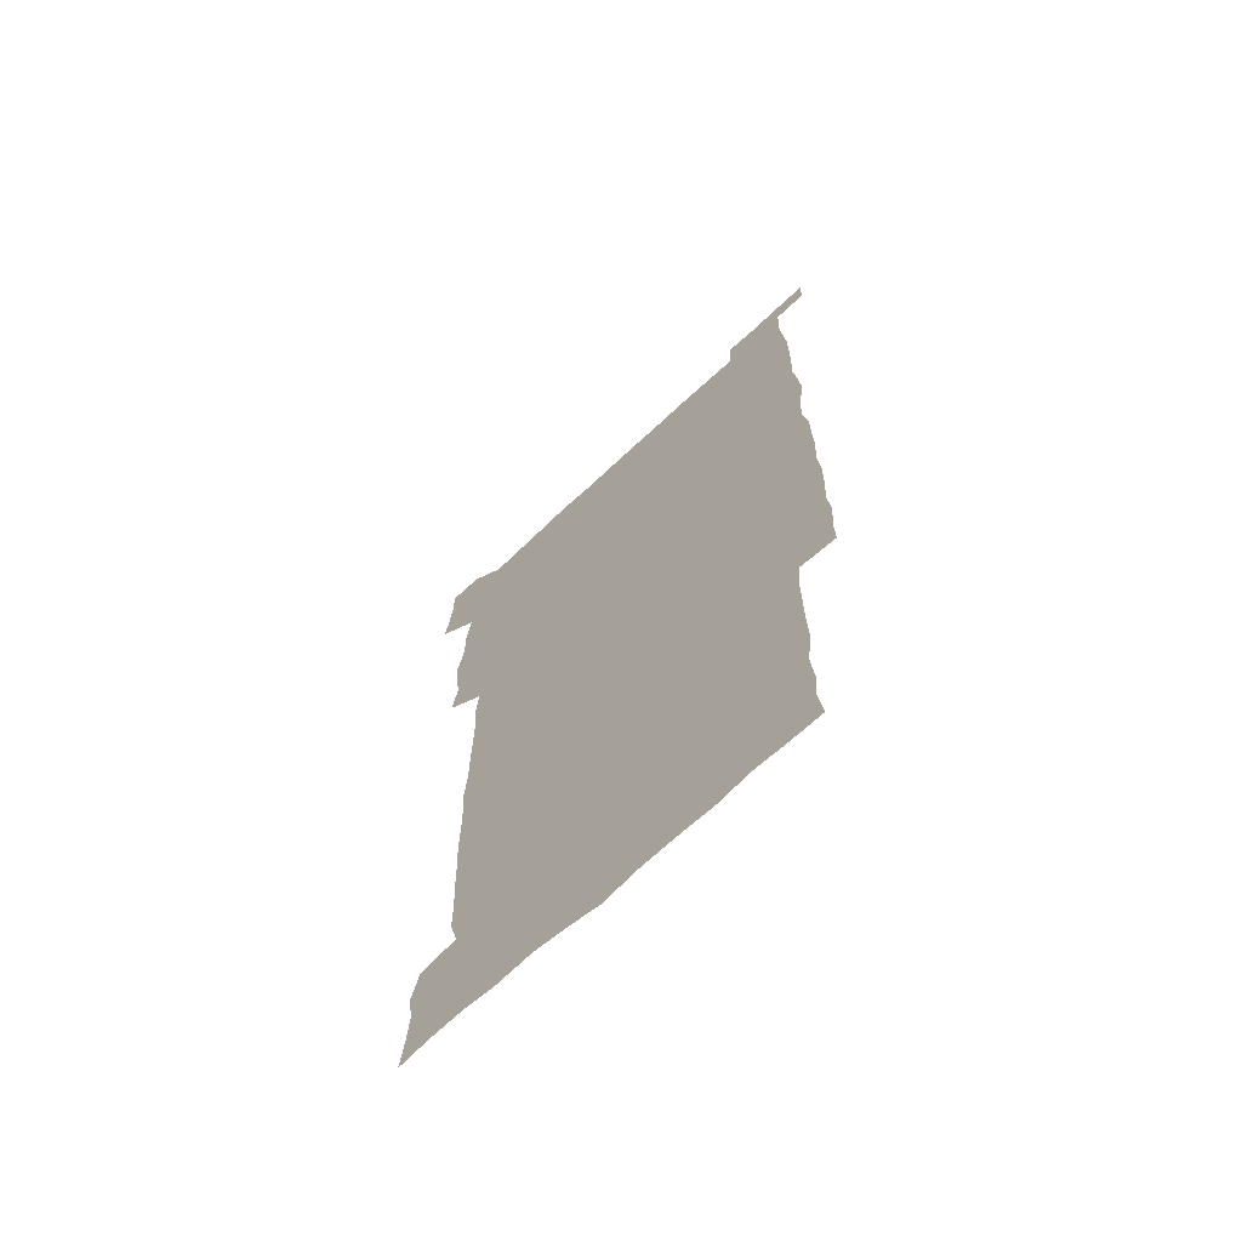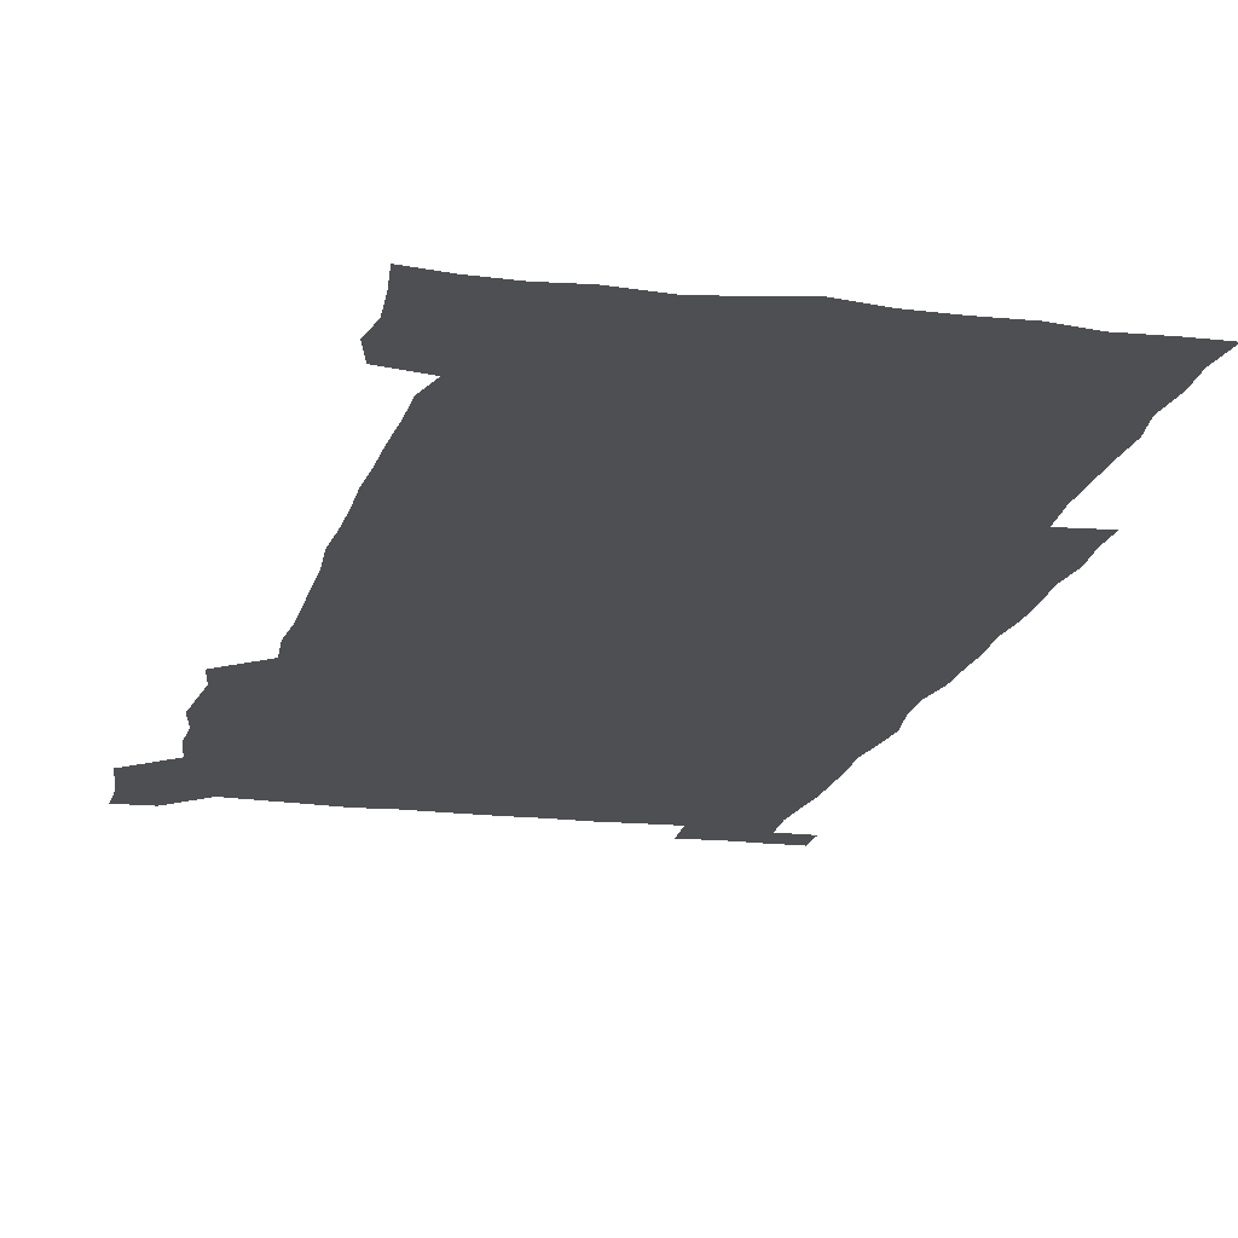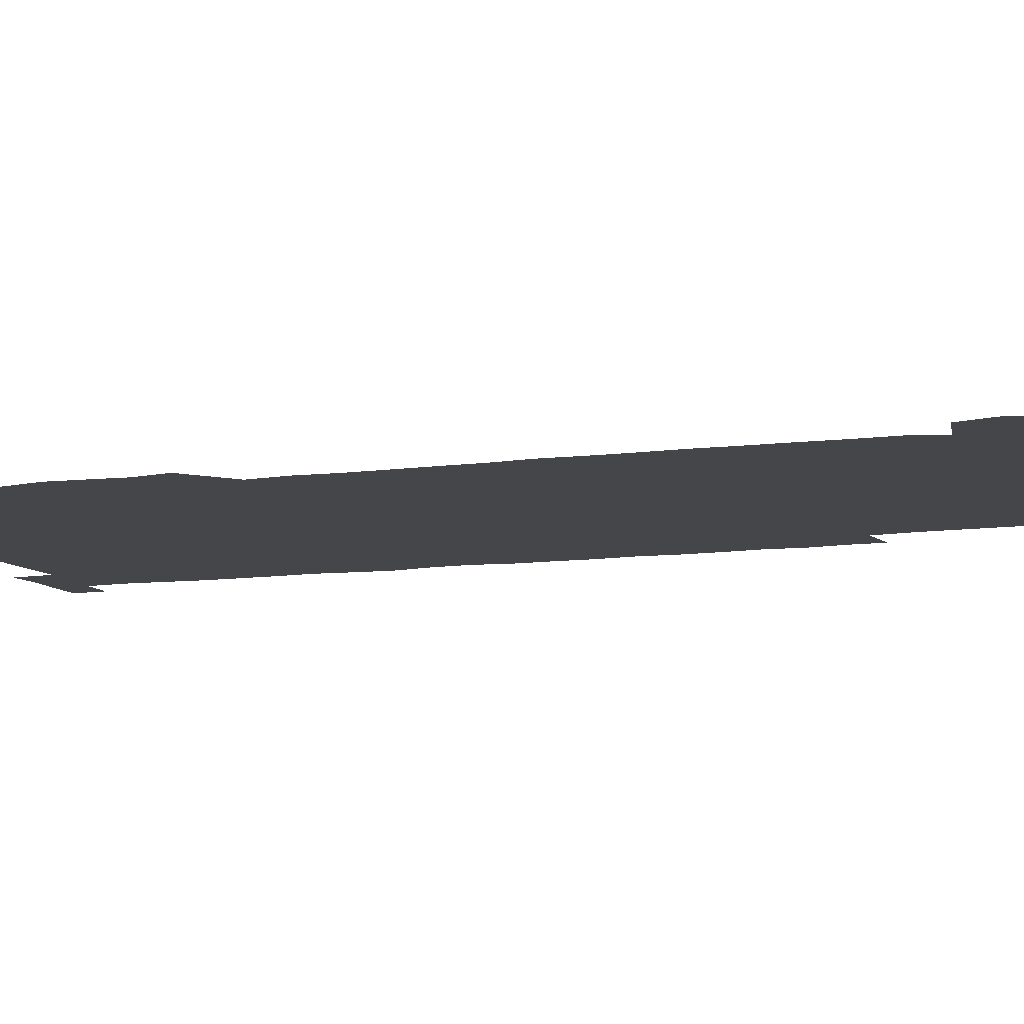
<metadata>
{"format":"obj","ext":"obj","renderer":"f3d","projection":"perspective","resolution":1024,"background":"white","views":[{"elev":-68.0,"azim":43.3,"up":"+Y"},{"elev":-17.9,"azim":-13.3,"up":"+Z"},{"elev":-9.6,"azim":-69.5,"up":"+Z"}]}
</metadata>
<code>
v 447.1 558.7 0
v 448.8 572 0
v 450.2 585.9 0
v 450 600.1 0
v 463 164.3 0
v 464.7 178.2 0
v 465.7 192.9 0
v 463.6 205.4 0
v 467.2 219 0
v 461.3 451.2 0
v 463.9 465.6 0
v 462.5 480.1 0
v 461.2 494.5 0
v 464.3 510.1 0
v 463.8 525.6 0
v 466.2 541.6 0
v 465.6 556.7 0
v 466.3 570.8 0
v 466.1 585 0
v 465.1 599.5 0
v 477.2 166.3 0
v 480.9 181.2 0
v 483.9 195.9 0
v 481 207.8 0
v 484.2 222.4 0
v 480.7 235.2 0
v 480.5 251 0
v 479.7 266.5 0
v 479.4 282.3 0
v 478.6 297.6 0
v 478.9 312.9 0
v 478.6 328 0
v 477.7 342.6 0
v 478.9 357.7 0
v 478.8 373 0
v 479 388.6 0
v 479.1 404.4 0
v 477.9 420 0
v 479.2 436 0
v 478.7 451.1 0
v 480.6 466 0
v 478.7 480.8 0
v 481 495.9 0
v 481.3 510.7 0
v 480 525.6 0
v 482.6 540.6 0
v 481.5 555.8 0
v 481.1 570.4 0
v 481.2 584.3 0
v 492.1 166.8 0
v 495.6 181.9 0
v 495.8 195.2 0
v 496.6 209.4 0
v 498.4 225.3 0
v 495.7 238.5 0
v 497.8 255.2 0
v 497 270 0
v 497.5 285.6 0
v 497.5 300.6 0
v 496.6 315.3 0
v 496.3 330.2 0
v 496.4 345.3 0
v 495.9 360.1 0
v 496.8 375.6 0
v 496.9 390.7 0
v 496.2 405.6 0
v 496.4 420.9 0
v 496.2 436.1 0
v 495.6 451.1 0
v 496.6 466.2 0
v 497.1 481.2 0
v 496.5 496 0
v 497.5 510.8 0
v 497.1 525.7 0
v 497.5 540.3 0
v 498.3 554.5 0
v 496.6 570.1 0
v 495.3 585.3 0
v 506 165 0
v 509.6 181.1 0
v 509.6 194.9 0
v 514.4 214 0
v 514 227.8 0
v 513.2 242 0
v 512.5 256.3 0
v 512.5 271.4 0
v 513.5 287.2 0
v 512 301.2 0
v 511.8 316.1 0
v 512.2 331.4 0
v 510.8 345.8 0
v 511.5 360.9 0
v 513.1 377 0
v 512.5 391.4 0
v 512.1 406.2 0
v 511.5 421 0
v 512.2 436.3 0
v 512.5 451.4 0
v 512.3 466.3 0
v 512.7 481.2 0
v 512.3 496 0
v 512 510.8 0
v 512.2 525.6 0
v 512.2 540.2 0
v 512.5 554.7 0
v 511.8 569.5 0
v 509.8 586.3 0
v 523.3 166.4 0
v 525 181.4 0
v 527.2 198.7 0
v 528.4 214.6 0
v 527.6 227.5 0
v 529.1 243.9 0
v 527.3 257 0
v 527.6 272.2 0
v 527.5 287.1 0
v 527.2 301.8 0
v 526.2 316.2 0
v 527.7 332.5 0
v 527.7 347.2 0
v 526.7 361.6 0
v 526.9 376.5 0
v 527.4 391.7 0
v 527.1 406.3 0
v 527.3 421.2 0
v 526.1 436.1 0
v 527.2 451.5 0
v 527.3 466.3 0
v 527.3 481.1 0
v 527.4 495.9 0
v 527.1 510.7 0
v 526.9 525.4 0
v 527.8 539.8 0
v 527.1 554.8 0
v 526.3 570.2 0
v 524.1 587.6 0
v 538.1 163.9 0
v 541.1 183.4 0
v 541.7 198.4 0
v 541.9 213 0
v 542.6 229.1 0
v 542.6 243.4 0
v 541.9 257.1 0
v 542.3 272 0
v 542.4 287.4 0
v 542 302.2 0
v 541.7 317 0
v 541.8 332 0
v 542 347.3 0
v 541.8 362 0
v 541.7 376.7 0
v 541.6 391.4 0
v 540.9 405.6 0
v 542.5 421.8 0
v 541.6 436.4 0
v 542 451.5 0
v 541.9 466.3 0
v 541 481.2 0
v 542 496.1 0
v 541.7 510.8 0
v 542.5 525.3 0
v 541.8 540.7 0
v 541.7 555.1 0
v 541.2 570.2 0
v 540.1 586.2 0
v 553.2 160.4 0
v 555.4 181.5 0
v 555.9 196.9 0
v 556.4 213.1 0
v 556.8 228.8 0
v 556.6 242.9 0
v 557.1 257.9 0
v 556.5 271.2 0
v 557 288.6 0
v 556.5 302.3 0
v 556.3 317 0
v 556.3 332 0
v 556.4 346.9 0
v 556.3 361.9 0
v 556.3 376.7 0
v 556.3 391.3 0
v 556.5 406.7 0
v 556.7 421.6 0
v 556.5 436.5 0
v 556.7 451.6 0
v 556.8 466.3 0
v 556.3 481.2 0
v 556.9 496 0
v 556.5 510.8 0
v 556.6 525.4 0
v 556.6 540.3 0
v 556.5 555.2 0
v 556.3 570 0
v 555.1 586.7 0
v 569.4 163 0
v 570.7 182.5 0
v 571 198.6 0
v 571.2 214.7 0
v 571.1 228.2 0
v 571.1 244.1 0
v 571 257.7 0
v 570.8 271.3 0
v 571 288.5 0
v 571.3 302.7 0
v 571.1 317.2 0
v 571.1 332.5 0
v 571 347.1 0
v 570.8 362.1 0
v 570.5 376 0
v 571.4 392.3 0
v 571.3 406.8 0
v 571.3 421.4 0
v 571.2 436.3 0
v 571.2 451.1 0
v 571.3 466.5 0
v 571.3 481.2 0
v 571.3 496 0
v 571.2 510.7 0
v 571.1 525.7 0
v 571.4 539.9 0
v 571.1 555.8 0
v 571.1 570.4 0
v 570.3 586.9 0
v 585.6 163.3 0
v 585.5 182.4 0
v 586 196.7 0
v 585.7 213.1 0
v 585.5 228.7 0
v 585.8 242.8 0
v 585.3 257.7 0
v 585.5 271.5 0
v 586.2 286.3 0
v 585.8 302.8 0
v 585.7 317.1 0
v 585.6 332.4 0
v 585.6 347.3 0
v 585.4 362.5 0
v 585.7 377.5 0
v 585.7 392.1 0
v 585.6 407.2 0
v 585.9 421.5 0
v 585.9 436.4 0
v 585.8 451.2 0
v 585.8 466.2 0
v 586 481.1 0
v 585.9 496 0
v 585.9 510.8 0
v 585.9 525.5 0
v 586 540.6 0
v 586.3 555 0
v 586.2 570.3 0
v 585.8 586.3 0
v 601.5 162.5 0
v 600.7 180.2 0
v 600.8 196.3 0
v 600 214.1 0
v 600.3 227.9 0
v 600.3 242.5 0
v 600.2 257.3 0
v 599.9 273.2 0
v 600.9 286.3 0
v 600.2 302.9 0
v 600.2 317.3 0
v 600.4 331.6 0
v 600 348 0
v 599.9 362.8 0
v 600 377.4 0
v 600.1 392.1 0
v 600.5 406.8 0
v 600.3 421.8 0
v 600.3 436.4 0
v 600.4 451.1 0
v 600.7 465.6 0
v 600.7 481 0
v 600.6 496 0
v 600.5 510.7 0
v 600.7 525.6 0
v 600.7 540.3 0
v 601.1 555.4 0
v 601.1 570.2 0
v 601.1 586.8 0
v 616.7 165 0
v 614.7 184 0
v 615.9 196.2 0
v 614.8 212.6 0
v 614.8 227.3 0
v 615.3 241.6 0
v 615.3 256.5 0
v 615 272.2 0
v 615.2 286.9 0
v 614.2 303.5 0
v 614.8 317.4 0
v 614.5 332.6 0
v 614.8 347.2 0
v 614.5 362.4 0
v 614.6 377.1 0
v 614.7 391.9 0
v 614.7 406.8 0
v 615 421.5 0
v 614.8 436.3 0
v 615.3 451.1 0
v 614.8 467.2 0
v 615.6 481.5 0
v 615.2 496.1 0
v 615.3 510.8 0
v 615.4 525.6 0
v 614.8 539.8 0
v 615.9 555.6 0
v 615.8 569.7 0
v 616.3 585.9 0
v 632.5 163.9 0
v 629.9 181.5 0
v 630.5 195.2 0
v 629.6 211.2 0
v 629.4 226.4 0
v 630.1 240.7 0
v 630.1 256 0
v 629.8 271.9 0
v 629.8 287.4 0
v 628.4 303.1 0
v 629.5 317 0
v 629.4 331.9 0
v 629.1 347.1 0
v 629.4 361.7 0
v 628.8 376.9 0
v 629.3 391.5 0
v 629.8 406.3 0
v 630.3 421.1 0
v 629.9 436.3 0
v 629.8 451.4 0
v 628.8 466.6 0
v 630.6 481.2 0
v 630.3 496 0
v 631.4 511.1 0
v 630.7 525.9 0
v 630.2 540.6 0
v 630.7 555.5 0
v 630.6 570 0
v 631.3 585.1 0
v 632.3 602 0
v 646.6 163.7 0
v 644.7 179.3 0
v 645.6 192.8 0
v 644.3 209.1 0
v 646.5 222.7 0
v 646 238 0
v 645.9 253.5 0
v 646 269.8 0
v 647.3 285.9 0
v 645.1 301.5 0
v 644.9 316.3 0
v 643.7 331.4 0
v 644.9 345.9 0
v 644.2 361.1 0
v 645.2 375.6 0
v 645.4 390.6 0
v 646.2 405.4 0
v 645.4 420.7 0
v 645.8 435.6 0
v 645.4 451.1 0
v 645.4 466.4 0
v 644.3 481.2 0
v 645.1 495.6 0
v 646.8 511.1 0
v 645.8 526.1 0
v 644.7 540.6 0
v 646.4 555.8 0
v 645 570.2 0
v 645.5 585 0
v 646.7 600.7 0
v 664.4 284 0
v 664.1 298.1 0
v 665.4 312.2 0
v 663.9 327.7 0
v 664.8 342.6 0
v 665.1 357.9 0
v 663.8 373.5 0
v 664.7 388.6 0
v 664.3 403.6 0
v 664.4 418.5 0
v 661.9 434.9 0
v 662.7 450.1 0
v 665 465.1 0
v 663.9 480.4 0
v 662 495.8 0
v 662.9 511.1 0
v 662.9 526.2 0
v 662.8 541.4 0
v 661.5 556.4 0
v 660.4 571.2 0
v 661.3 587 0
v 661.6 601.1 0
v 676.1 587 0
v 676.2 601.1 0
f 16 17 1
f 1 17 2
f 17 18 2
f 2 18 3
f 18 19 3
f 3 19 4
f 19 20 4
f 5 21 6
f 21 22 6
f 6 22 7
f 22 23 7
f 7 23 8
f 23 24 8
f 8 24 9
f 24 25 9
f 39 40 10
f 10 40 11
f 40 41 11
f 11 41 12
f 41 42 12
f 12 42 13
f 42 43 13
f 13 43 14
f 43 44 14
f 14 44 15
f 44 45 15
f 15 45 16
f 45 46 16
f 16 46 17
f 46 47 17
f 17 47 18
f 47 48 18
f 18 48 19
f 48 49 19
f 19 49 20
f 21 50 22
f 50 51 22
f 22 51 23
f 51 52 23
f 23 52 24
f 52 53 24
f 24 53 25
f 53 54 25
f 25 54 26
f 54 55 26
f 26 55 27
f 55 56 27
f 27 56 28
f 56 57 28
f 28 57 29
f 57 58 29
f 29 58 30
f 58 59 30
f 30 59 31
f 59 60 31
f 31 60 32
f 60 61 32
f 32 61 33
f 61 62 33
f 33 62 34
f 62 63 34
f 34 63 35
f 63 64 35
f 35 64 36
f 64 65 36
f 36 65 37
f 65 66 37
f 37 66 38
f 66 67 38
f 38 67 39
f 67 68 39
f 39 68 40
f 68 69 40
f 40 69 41
f 69 70 41
f 41 70 42
f 70 71 42
f 42 71 43
f 71 72 43
f 43 72 44
f 72 73 44
f 44 73 45
f 73 74 45
f 45 74 46
f 74 75 46
f 46 75 47
f 75 76 47
f 47 76 48
f 76 77 48
f 48 77 49
f 77 78 49
f 50 79 51
f 79 80 51
f 51 80 52
f 80 81 52
f 52 81 53
f 81 82 53
f 53 82 54
f 82 83 54
f 54 83 55
f 83 84 55
f 55 84 56
f 84 85 56
f 56 85 57
f 85 86 57
f 57 86 58
f 86 87 58
f 58 87 59
f 87 88 59
f 59 88 60
f 88 89 60
f 60 89 61
f 89 90 61
f 61 90 62
f 90 91 62
f 62 91 63
f 91 92 63
f 63 92 64
f 92 93 64
f 64 93 65
f 93 94 65
f 65 94 66
f 94 95 66
f 66 95 67
f 95 96 67
f 67 96 68
f 96 97 68
f 68 97 69
f 97 98 69
f 69 98 70
f 98 99 70
f 70 99 71
f 99 100 71
f 71 100 72
f 100 101 72
f 72 101 73
f 101 102 73
f 73 102 74
f 102 103 74
f 74 103 75
f 103 104 75
f 75 104 76
f 104 105 76
f 76 105 77
f 105 106 77
f 77 106 78
f 106 107 78
f 79 108 80
f 108 109 80
f 80 109 81
f 109 110 81
f 81 110 82
f 110 111 82
f 82 111 83
f 111 112 83
f 83 112 84
f 112 113 84
f 84 113 85
f 113 114 85
f 85 114 86
f 114 115 86
f 86 115 87
f 115 116 87
f 87 116 88
f 116 117 88
f 88 117 89
f 117 118 89
f 89 118 90
f 118 119 90
f 90 119 91
f 119 120 91
f 91 120 92
f 120 121 92
f 92 121 93
f 121 122 93
f 93 122 94
f 122 123 94
f 94 123 95
f 123 124 95
f 95 124 96
f 124 125 96
f 96 125 97
f 125 126 97
f 97 126 98
f 126 127 98
f 98 127 99
f 127 128 99
f 99 128 100
f 128 129 100
f 100 129 101
f 129 130 101
f 101 130 102
f 130 131 102
f 102 131 103
f 131 132 103
f 103 132 104
f 132 133 104
f 104 133 105
f 133 134 105
f 105 134 106
f 134 135 106
f 106 135 107
f 135 136 107
f 108 137 109
f 137 138 109
f 109 138 110
f 138 139 110
f 110 139 111
f 139 140 111
f 111 140 112
f 140 141 112
f 112 141 113
f 141 142 113
f 113 142 114
f 142 143 114
f 114 143 115
f 143 144 115
f 115 144 116
f 144 145 116
f 116 145 117
f 145 146 117
f 117 146 118
f 146 147 118
f 118 147 119
f 147 148 119
f 119 148 120
f 148 149 120
f 120 149 121
f 149 150 121
f 121 150 122
f 150 151 122
f 122 151 123
f 151 152 123
f 123 152 124
f 152 153 124
f 124 153 125
f 153 154 125
f 125 154 126
f 154 155 126
f 126 155 127
f 155 156 127
f 127 156 128
f 156 157 128
f 128 157 129
f 157 158 129
f 129 158 130
f 158 159 130
f 130 159 131
f 159 160 131
f 131 160 132
f 160 161 132
f 132 161 133
f 161 162 133
f 133 162 134
f 162 163 134
f 134 163 135
f 163 164 135
f 135 164 136
f 164 165 136
f 137 166 138
f 166 167 138
f 138 167 139
f 167 168 139
f 139 168 140
f 168 169 140
f 140 169 141
f 169 170 141
f 141 170 142
f 170 171 142
f 142 171 143
f 171 172 143
f 143 172 144
f 172 173 144
f 144 173 145
f 173 174 145
f 145 174 146
f 174 175 146
f 146 175 147
f 175 176 147
f 147 176 148
f 176 177 148
f 148 177 149
f 177 178 149
f 149 178 150
f 178 179 150
f 150 179 151
f 179 180 151
f 151 180 152
f 180 181 152
f 152 181 153
f 181 182 153
f 153 182 154
f 182 183 154
f 154 183 155
f 183 184 155
f 155 184 156
f 184 185 156
f 156 185 157
f 185 186 157
f 157 186 158
f 186 187 158
f 158 187 159
f 187 188 159
f 159 188 160
f 188 189 160
f 160 189 161
f 189 190 161
f 161 190 162
f 190 191 162
f 162 191 163
f 191 192 163
f 163 192 164
f 192 193 164
f 164 193 165
f 193 194 165
f 166 195 167
f 195 196 167
f 167 196 168
f 196 197 168
f 168 197 169
f 197 198 169
f 169 198 170
f 198 199 170
f 170 199 171
f 199 200 171
f 171 200 172
f 200 201 172
f 172 201 173
f 201 202 173
f 173 202 174
f 202 203 174
f 174 203 175
f 203 204 175
f 175 204 176
f 204 205 176
f 176 205 177
f 205 206 177
f 177 206 178
f 206 207 178
f 178 207 179
f 207 208 179
f 179 208 180
f 208 209 180
f 180 209 181
f 209 210 181
f 181 210 182
f 210 211 182
f 182 211 183
f 211 212 183
f 183 212 184
f 212 213 184
f 184 213 185
f 213 214 185
f 185 214 186
f 214 215 186
f 186 215 187
f 215 216 187
f 187 216 188
f 216 217 188
f 188 217 189
f 217 218 189
f 189 218 190
f 218 219 190
f 190 219 191
f 219 220 191
f 191 220 192
f 220 221 192
f 192 221 193
f 221 222 193
f 193 222 194
f 222 223 194
f 195 224 196
f 224 225 196
f 196 225 197
f 225 226 197
f 197 226 198
f 226 227 198
f 198 227 199
f 227 228 199
f 199 228 200
f 228 229 200
f 200 229 201
f 229 230 201
f 201 230 202
f 230 231 202
f 202 231 203
f 231 232 203
f 203 232 204
f 232 233 204
f 204 233 205
f 233 234 205
f 205 234 206
f 234 235 206
f 206 235 207
f 235 236 207
f 207 236 208
f 236 237 208
f 208 237 209
f 237 238 209
f 209 238 210
f 238 239 210
f 210 239 211
f 239 240 211
f 211 240 212
f 240 241 212
f 212 241 213
f 241 242 213
f 213 242 214
f 242 243 214
f 214 243 215
f 243 244 215
f 215 244 216
f 244 245 216
f 216 245 217
f 245 246 217
f 217 246 218
f 246 247 218
f 218 247 219
f 247 248 219
f 219 248 220
f 248 249 220
f 220 249 221
f 249 250 221
f 221 250 222
f 250 251 222
f 222 251 223
f 251 252 223
f 224 253 225
f 253 254 225
f 225 254 226
f 254 255 226
f 226 255 227
f 255 256 227
f 227 256 228
f 256 257 228
f 228 257 229
f 257 258 229
f 229 258 230
f 258 259 230
f 230 259 231
f 259 260 231
f 231 260 232
f 260 261 232
f 232 261 233
f 261 262 233
f 233 262 234
f 262 263 234
f 234 263 235
f 263 264 235
f 235 264 236
f 264 265 236
f 236 265 237
f 265 266 237
f 237 266 238
f 266 267 238
f 238 267 239
f 267 268 239
f 239 268 240
f 268 269 240
f 240 269 241
f 269 270 241
f 241 270 242
f 270 271 242
f 242 271 243
f 271 272 243
f 243 272 244
f 272 273 244
f 244 273 245
f 273 274 245
f 245 274 246
f 274 275 246
f 246 275 247
f 275 276 247
f 247 276 248
f 276 277 248
f 248 277 249
f 277 278 249
f 249 278 250
f 278 279 250
f 250 279 251
f 279 280 251
f 251 280 252
f 280 281 252
f 253 282 254
f 282 283 254
f 254 283 255
f 283 284 255
f 255 284 256
f 284 285 256
f 256 285 257
f 285 286 257
f 257 286 258
f 286 287 258
f 258 287 259
f 287 288 259
f 259 288 260
f 288 289 260
f 260 289 261
f 289 290 261
f 261 290 262
f 290 291 262
f 262 291 263
f 291 292 263
f 263 292 264
f 292 293 264
f 264 293 265
f 293 294 265
f 265 294 266
f 294 295 266
f 266 295 267
f 295 296 267
f 267 296 268
f 296 297 268
f 268 297 269
f 297 298 269
f 269 298 270
f 298 299 270
f 270 299 271
f 299 300 271
f 271 300 272
f 300 301 272
f 272 301 273
f 301 302 273
f 273 302 274
f 302 303 274
f 274 303 275
f 303 304 275
f 275 304 276
f 304 305 276
f 276 305 277
f 305 306 277
f 277 306 278
f 306 307 278
f 278 307 279
f 307 308 279
f 279 308 280
f 308 309 280
f 280 309 281
f 309 310 281
f 282 311 283
f 311 312 283
f 283 312 284
f 312 313 284
f 284 313 285
f 313 314 285
f 285 314 286
f 314 315 286
f 286 315 287
f 315 316 287
f 287 316 288
f 316 317 288
f 288 317 289
f 317 318 289
f 289 318 290
f 318 319 290
f 290 319 291
f 319 320 291
f 291 320 292
f 320 321 292
f 292 321 293
f 321 322 293
f 293 322 294
f 322 323 294
f 294 323 295
f 323 324 295
f 295 324 296
f 324 325 296
f 296 325 297
f 325 326 297
f 297 326 298
f 326 327 298
f 298 327 299
f 327 328 299
f 299 328 300
f 328 329 300
f 300 329 301
f 329 330 301
f 301 330 302
f 330 331 302
f 302 331 303
f 331 332 303
f 303 332 304
f 332 333 304
f 304 333 305
f 333 334 305
f 305 334 306
f 334 335 306
f 306 335 307
f 335 336 307
f 307 336 308
f 336 337 308
f 308 337 309
f 337 338 309
f 309 338 310
f 338 339 310
f 311 341 312
f 341 342 312
f 312 342 313
f 342 343 313
f 313 343 314
f 343 344 314
f 314 344 315
f 344 345 315
f 315 345 316
f 345 346 316
f 316 346 317
f 346 347 317
f 317 347 318
f 347 348 318
f 318 348 319
f 348 349 319
f 319 349 320
f 349 350 320
f 320 350 321
f 350 351 321
f 321 351 322
f 351 352 322
f 322 352 323
f 352 353 323
f 323 353 324
f 353 354 324
f 324 354 325
f 354 355 325
f 325 355 326
f 355 356 326
f 326 356 327
f 356 357 327
f 327 357 328
f 357 358 328
f 328 358 329
f 358 359 329
f 329 359 330
f 359 360 330
f 330 360 331
f 360 361 331
f 331 361 332
f 361 362 332
f 332 362 333
f 362 363 333
f 333 363 334
f 363 364 334
f 334 364 335
f 364 365 335
f 335 365 336
f 365 366 336
f 336 366 337
f 366 367 337
f 337 367 338
f 367 368 338
f 338 368 339
f 368 369 339
f 339 369 340
f 369 370 340
f 349 371 350
f 371 372 350
f 350 372 351
f 372 373 351
f 351 373 352
f 373 374 352
f 352 374 353
f 374 375 353
f 353 375 354
f 375 376 354
f 354 376 355
f 376 377 355
f 355 377 356
f 377 378 356
f 356 378 357
f 378 379 357
f 357 379 358
f 379 380 358
f 358 380 359
f 380 381 359
f 359 381 360
f 381 382 360
f 360 382 361
f 382 383 361
f 361 383 362
f 383 384 362
f 362 384 363
f 384 385 363
f 363 385 364
f 385 386 364
f 364 386 365
f 386 387 365
f 365 387 366
f 387 388 366
f 366 388 367
f 388 389 367
f 367 389 368
f 389 390 368
f 368 390 369
f 390 391 369
f 369 391 370
f 391 392 370
f 391 393 392
f 393 394 392

</code>
